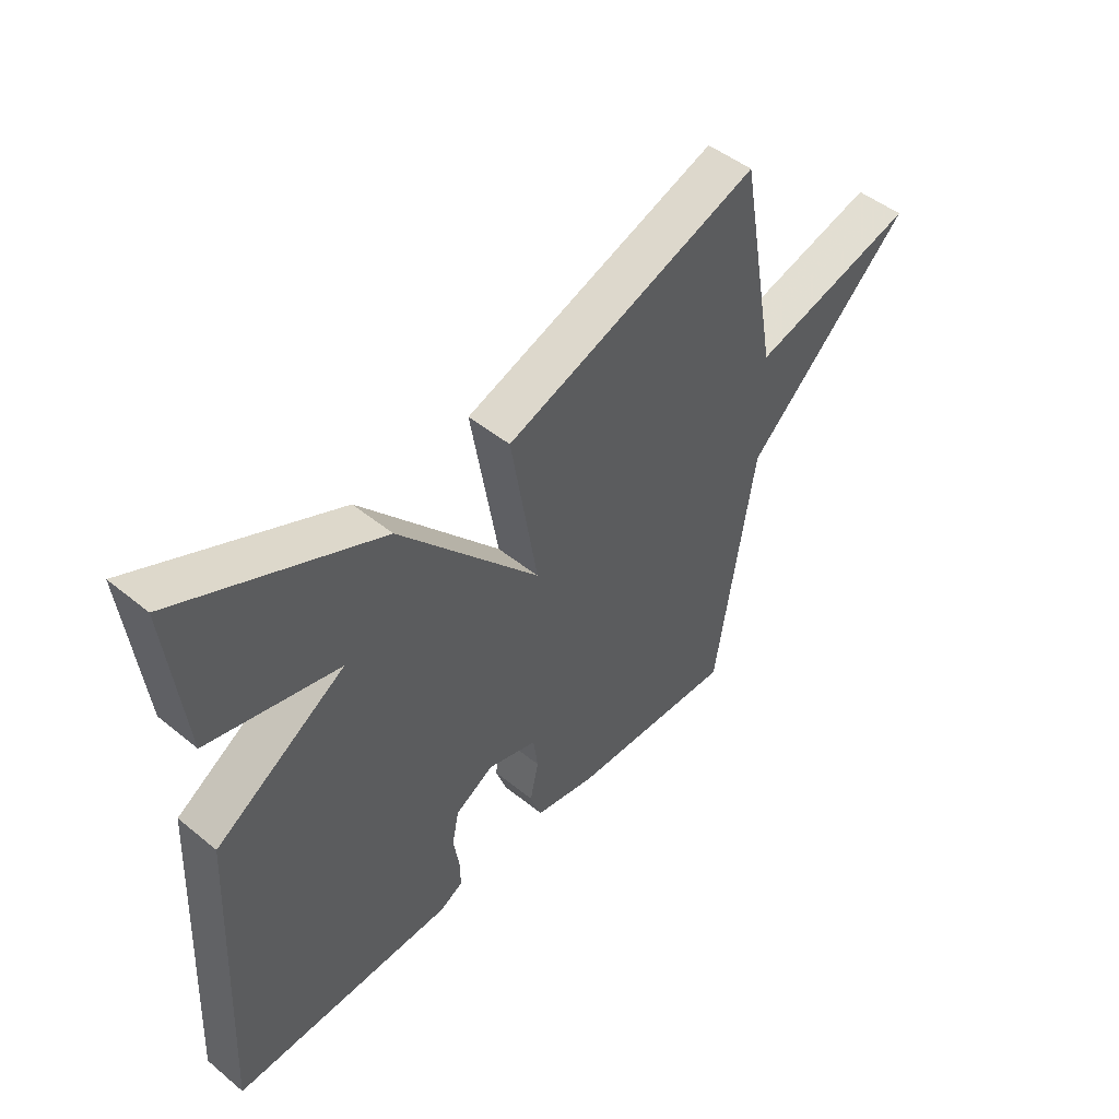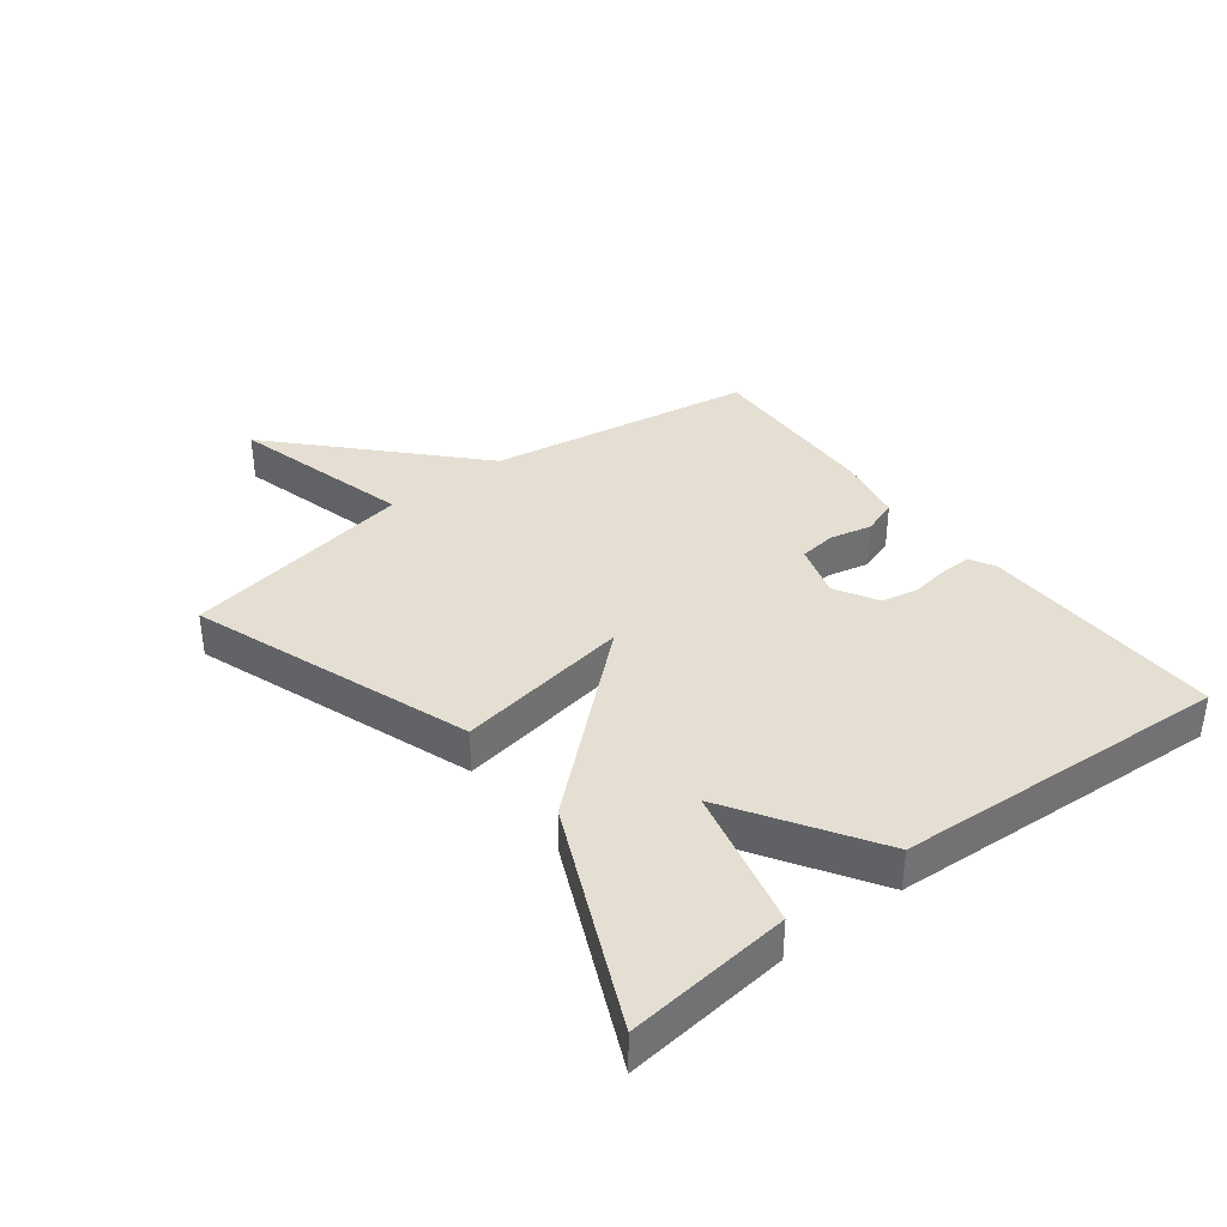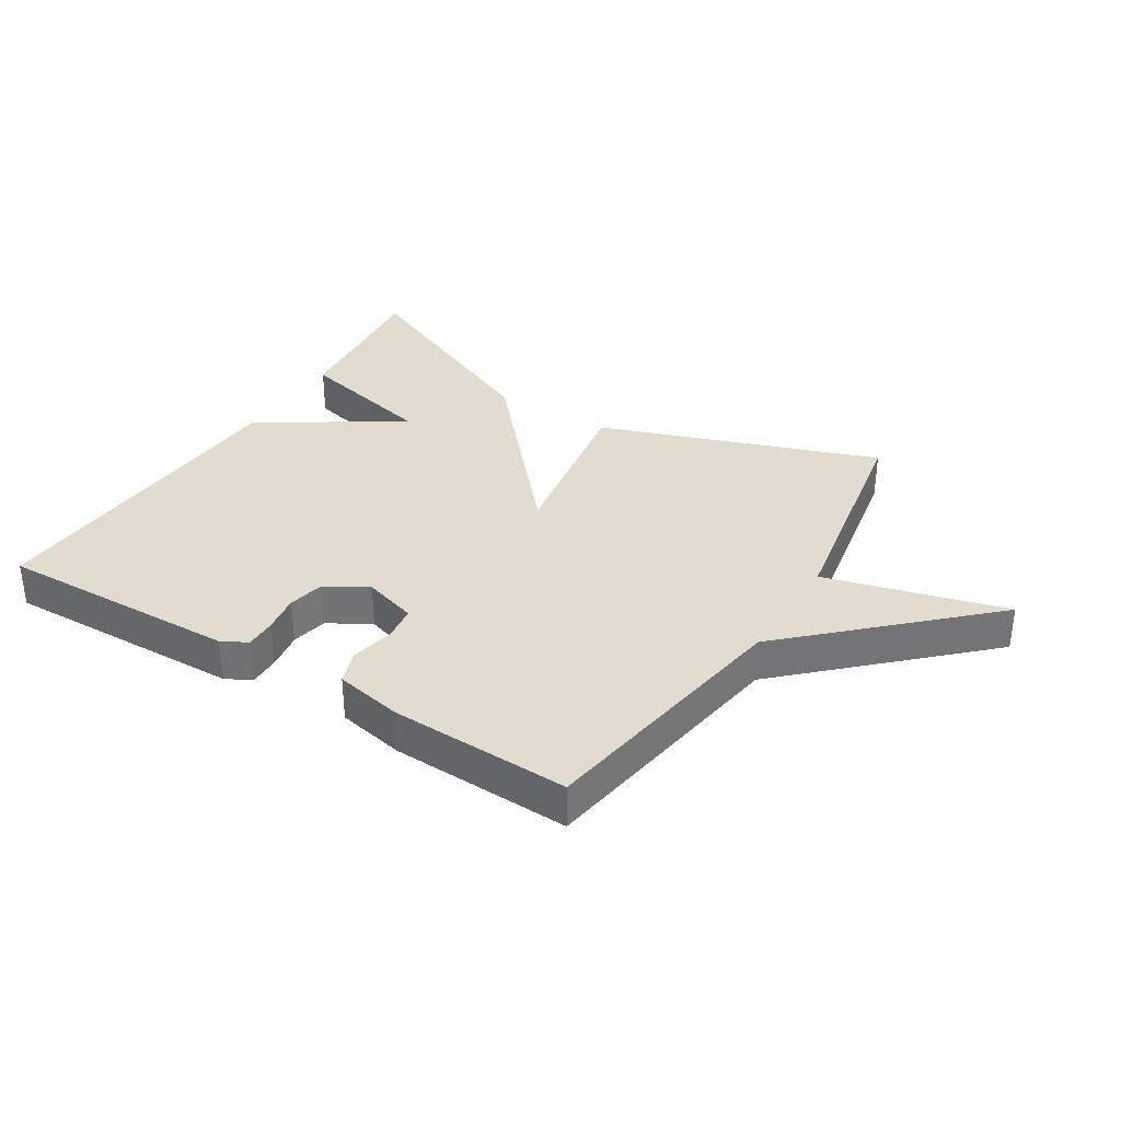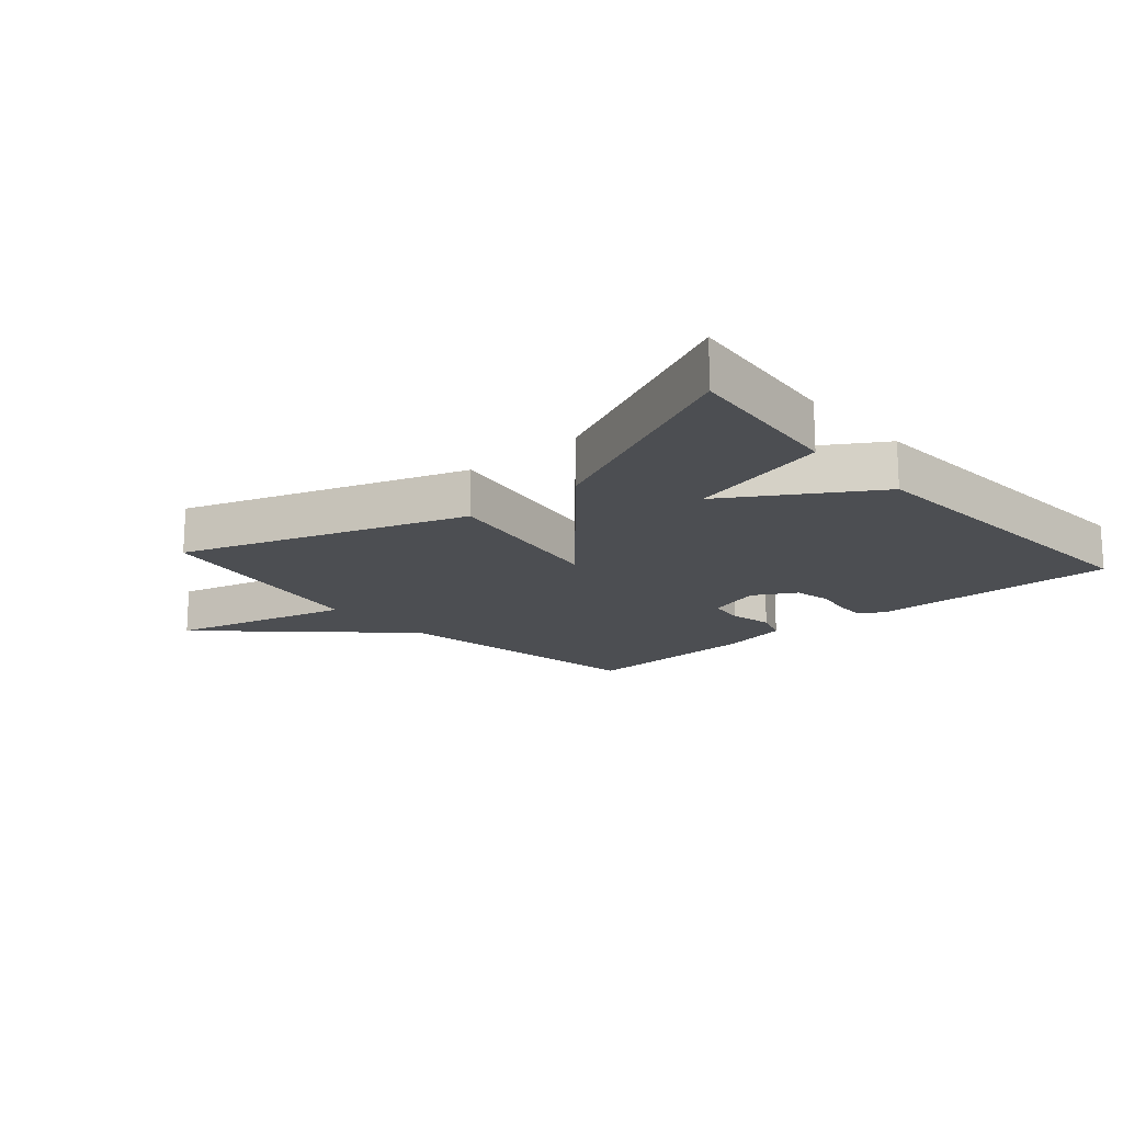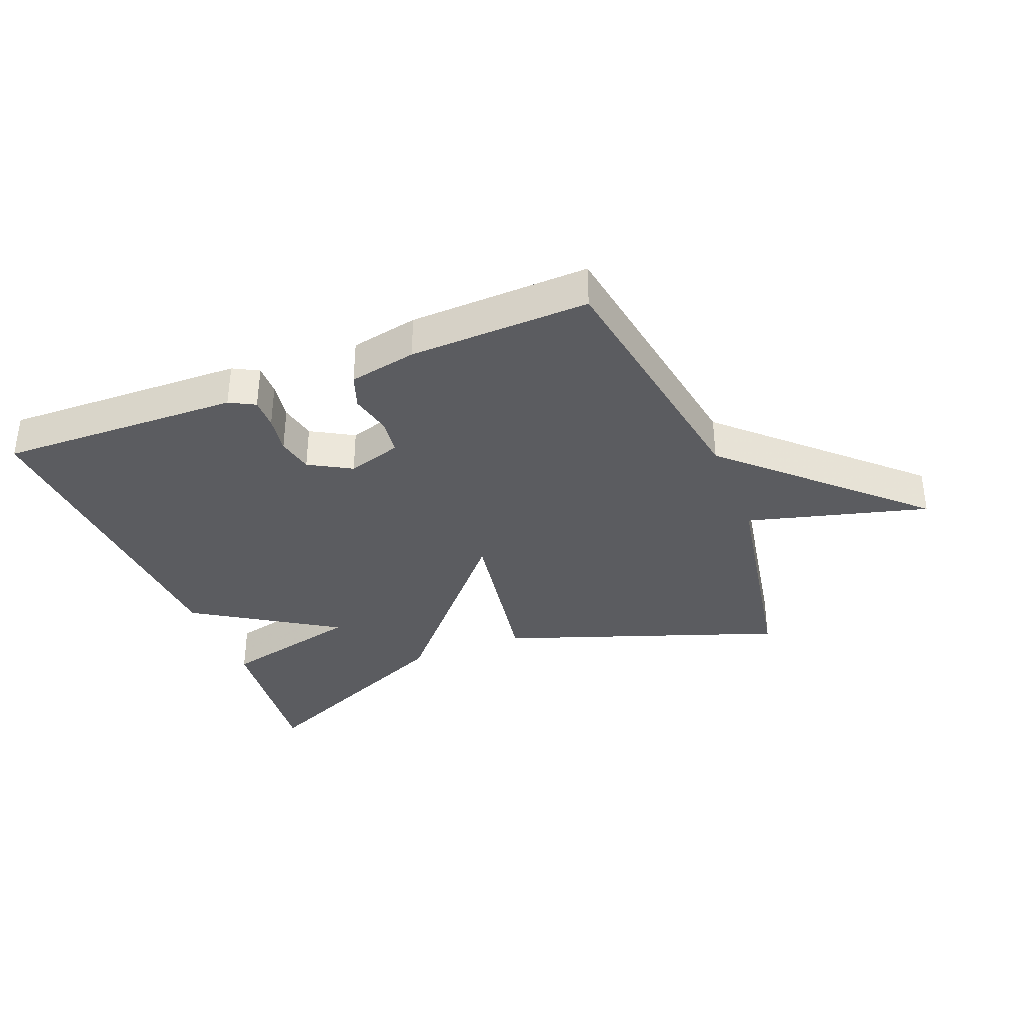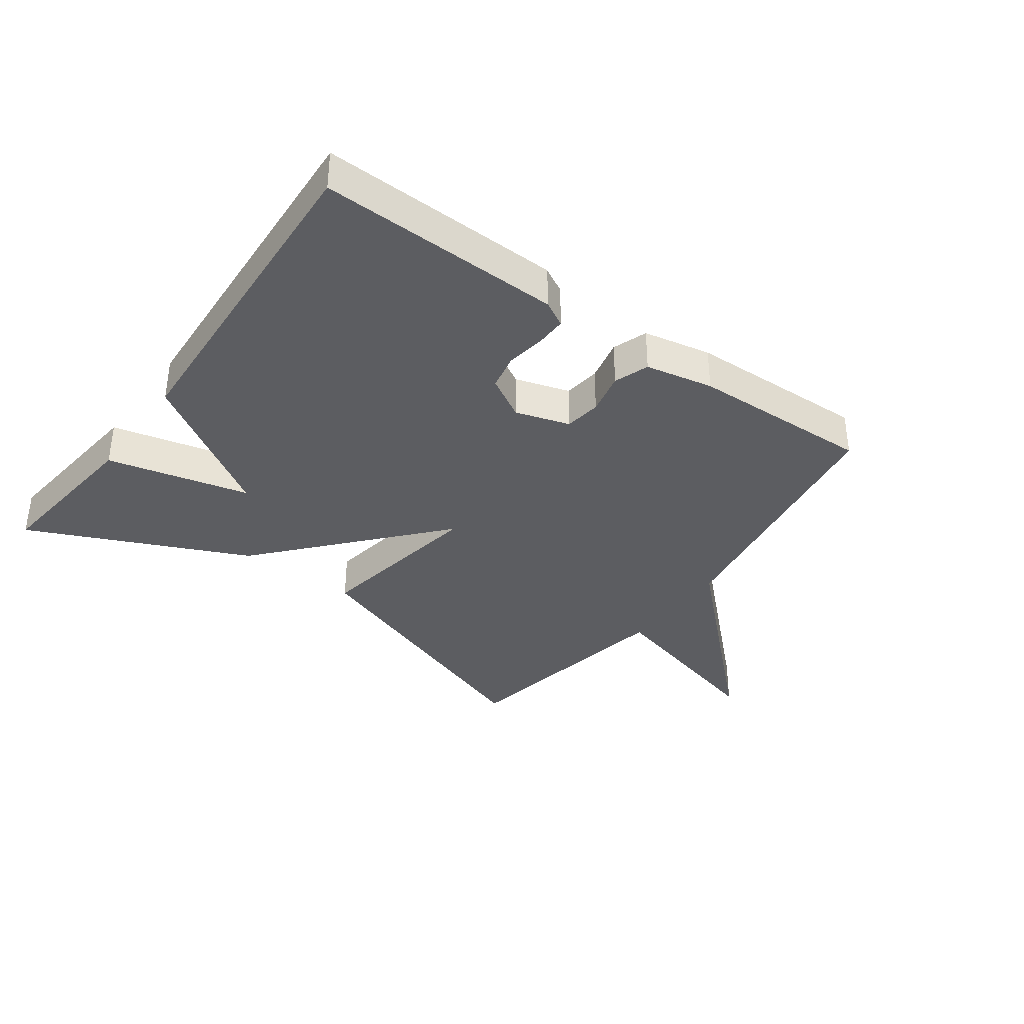
<metadata>
{"format":"obj","ext":"obj","renderer":"f3d","projection":"perspective","resolution":1024,"background":"white","views":[{"elev":48.0,"azim":132.4,"up":"+Z"},{"elev":37.0,"azim":52.5,"up":"+Y"},{"elev":34.2,"azim":-148.2,"up":"+Y"},{"elev":-16.8,"azim":41.5,"up":"+Y"},{"elev":-35.3,"azim":-158.4,"up":"+Y"},{"elev":-36.5,"azim":144.0,"up":"+Y"}]}
</metadata>
<code>
v 0.5 0.07 -0.5
v 0.11 0.07 -0.49
v 0.069 0.07 -0.468
v 0.07 0.07 -0.418
v 0.08 0.07 -0.356
v 0.068 0.07 -0.297
v 0 0.07 -0.258
v -0.087 0.07 -0.285
v -0.095 0.07 -0.344
v -0.08 0.07 -0.412
v -0.1 0.07 -0.468
v -0.209 0.07 -0.49
v -0.5 0.07 -0.5
v -0.568 0.07 -0.072
v -0.86 0.07 0.206
v -0.568 0.07 0.128
v -0.5 0.07 0.5
v -0.052 0.07 0.341
v -0.099 0.07 0.061
v 0.148 0.07 0.341
v 0.5 0.07 0.5
v 0.471 0.07 0.237
v 0.243 0.07 0.182
v 0.471 0.07 0.037
v 0.5 0 -0.5
v 0.11 0 -0.49
v 0.069 0 -0.468
v 0.07 0 -0.418
v 0.08 0 -0.356
v 0.068 0 -0.297
v 0 0 -0.258
v -0.087 0 -0.285
v -0.095 0 -0.344
v -0.08 0 -0.412
v -0.1 0 -0.468
v -0.209 0 -0.49
v -0.5 0 -0.5
v -0.568 0 -0.072
v -0.86 0 0.206
v -0.568 0 0.128
v -0.5 0 0.5
v -0.052 0 0.341
v -0.099 0 0.061
v 0.148 0 0.341
v 0.5 0 0.5
v 0.471 0 0.237
v 0.243 0 0.182
v 0.471 0 0.037
f 3 4 5
f 2 3 5
f 1 2 5
f 24 1 5
f 23 24 5
f 20 21 22 23
f 19 20 23
f 16 17 18 19
f 14 15 16
f 13 14 16
f 12 13 16
f 11 12 16
f 10 11 16
f 9 10 16
f 8 9 16 19
f 7 8 19 23
f 23 5 6
f 6 7 23
f 29 28 27
f 29 27 26
f 29 26 25
f 29 25 48
f 29 48 47
f 47 46 45 44
f 47 44 43
f 43 42 41 40
f 40 39 38
f 40 38 37
f 40 37 36
f 40 36 35
f 40 35 34
f 40 34 33
f 43 40 33 32
f 47 43 32 31
f 30 29 47
f 47 31 30
f 1 25 26 2
f 2 26 27 3
f 3 27 28 4
f 4 28 29 5
f 5 29 30 6
f 6 30 31 7
f 7 31 32 8
f 8 32 33 9
f 9 33 34 10
f 10 34 35 11
f 11 35 36 12
f 12 36 37 13
f 13 37 38 14
f 14 38 39 15
f 15 39 40 16
f 16 40 41 17
f 17 41 42 18
f 18 42 43 19
f 19 43 44 20
f 20 44 45 21
f 21 45 46 22
f 22 46 47 23
f 23 47 48 24
f 24 48 25 1

</code>
